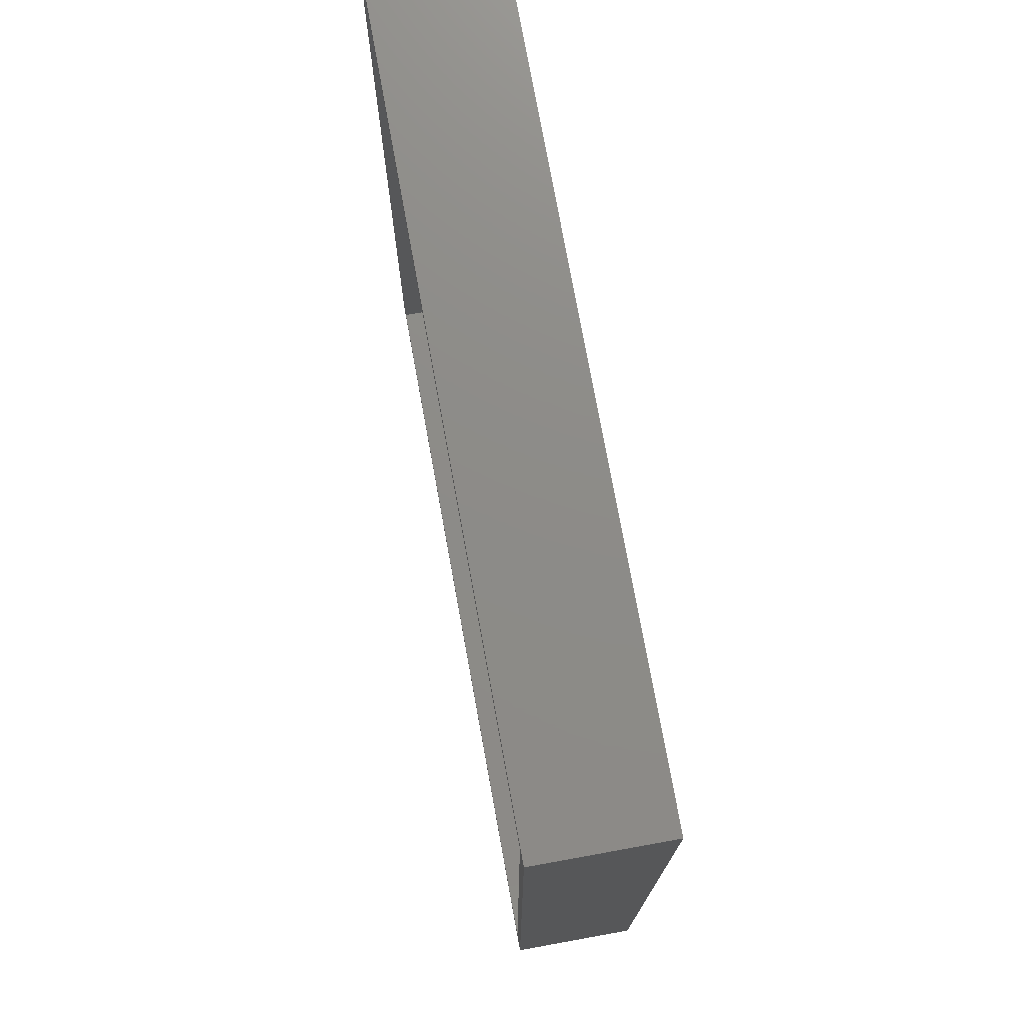
<metadata>
{"format":"stl","ext":"stl","renderer":"f3d","projection":"perspective","resolution":1024,"background":"white","views":[{"elev":75.4,"azim":79.7,"up":"+Y"}]}
</metadata>
<code>
# stl→obj: 450 verts, 945 faces
v 42 19.91 0
v 33 13.95 0
v 33 19.91 0
v 42 13.95 0
v 42 -37.97 0.6
v 33 -37.97 0
v 42 -37.97 0
v 33 -37.97 0.426
v 33 -37.97 0.6
v 33 -32 0
v 42 -38.47 0.426
v 42 -38.47 0
v 33 -38.47 0
v 33 -38.47 0.426
v 42 11.26 0
v 33 5.295 0
v 33 11.26 0
v 42 5.295 0
v 42 13.45 0
v 32 11.76 0
v 32 13.45 0
v 42 11.76 0
v 33 -14.2 0.426
v 33 -14.2 0
v 42 -14.2 0
v 42 -14.2 0.426
v 42 -14.2 0.6
v 33 -14.2 0.6
v 33 -14.7 0.426
v 42 -14.7 0
v 33 -14.7 0
v 42 -14.7 0.6
v 33 -14.7 0.6
v 42 -38.47 0.6
v 33 4.794 0
v 32 3.108 0
v 32 4.794 0
v 42 3.108 0
v 42 4.793 0
v -50 50.24 15.03
v -50 -58.39 -2.005e-16
v -50 -58.39 15.03
v -50 50.24 0
v 42 -3.357 0.6
v 33 -3.357 0
v 42 -3.357 0
v 33 -3.357 0.426
v 33 -3.357 0.6
v 33 2.606 0
v 33 -3.859 0.6
v 42 -3.859 0
v 33 -3.859 0
v 42 -3.859 0.6
v 42 2.606 0
v 42 22.6 0.426
v 33 22.6 0
v 42 22.6 0
v 33 22.6 0.426
v 42 22.6 0.6
v 33 22.6 0.6
v 33 -29.31 0.426
v 33 -29.31 0
v 42 -29.31 0
v 42 -29.31 0.426
v 42 -29.31 0.6
v 33 -29.31 0.6
v 27.9 37.82 0.6
v -35.9 37.82 0
v 27.9 37.82 0
v -35.9 37.82 0.6
v -35.9 -47.2 0.6
v 27.9 -47.2 0
v -35.9 -47.2 0
v 27.9 -47.2 0.6
v 33 -22.85 0.426
v 33 -22.85 0
v 42 -22.85 0
v 42 -22.85 0.426
v 42 -22.85 0.6
v 33 -22.85 0.6
v 42 28.56 0.426
v 42 28.56 0
v 33 28.56 0
v 33 28.56 0.6
v 42 28.56 0.6
v 32 22.1 0.426
v 42 22.1 0
v 32 22.1 0
v 42 22.1 0.6
v 32 22.1 0.6
v 42 29.07 0.6
v 32 29.07 0
v 42 29.07 0
v 32 29.07 0.426
v 32 29.07 0.6
v 33 -23.35 0.6
v 42 -23.35 0
v 33 -23.35 0
v 42 -23.35 0.6
v 33 -29.82 0.6
v 42 -29.82 0
v 33 -29.82 0
v 42 -29.82 0.6
v 32 13.45 0.426
v 42 13.45 0.6
v 32 13.45 0.6
v 42 13.95 0.6
v 42 13.95 0.426
v 31 48.24 5.426
v 31 44.62 0.6
v 31 44.62 5.426
v 31 48.24 0.6
v 33 13.95 0.426
v 33 13.95 0.6
v 42 20.41 0.426
v 32 20.41 0
v 42 20.41 0
v 32 20.41 0.426
v 42 20.41 0.6
v 32 20.41 0.6
v 42 19.91 0.426
v 33 19.91 0.6
v 42 19.91 0.6
v 42 5.295 0.6
v 33 5.295 0.426
v 33 5.295 0.6
v 33 -20.66 0.426
v 33 -20.66 0
v 42 -20.66 0
v 42 -20.66 0.426
v 42 -20.66 0.6
v 33 -20.66 0.6
v 45 50.24 0
v 45 -58.39 15.03
v 45 -58.39 -2.005e-16
v 45 50.24 15.03
v 42 11.26 0.426
v 33 11.26 0.6
v 42 11.26 0.6
v 32 -21.16 0.426
v 42 -21.16 0
v 32 -21.16 0
v 42 -21.16 0.6
v 32 -21.16 0.6
v 42 3.108 0.6
v 32 3.108 0.426
v 32 3.108 0.6
v 42 11.76 0.426
v 32 11.76 0.426
v 42 11.76 0.6
v 32 11.76 0.6
v 33 -12.01 0.426
v 33 -12.01 0
v 42 -12.01 0
v 42 -12.01 0.426
v 42 -12.01 0.6
v 33 -12.01 0.6
v 33 4.793 0.426
v 32 4.794 0.426
v 42 -5.545 0.6
v 33 -5.545 0
v 42 -5.545 0
v 33 -5.545 0.6
v 42 4.793 0.426
v 42 4.793 0.6
v 42 -40.15 0.6
v 42 -40.66 0
v 42 -40.66 0.6
v 42 -40.15 0
v 42 -46.62 0.6
v 42 -47.12 0.426
v 42 -47.12 0.6
v 42 -46.62 0
v 42 -47.12 0
v 42 37.22 0
v 33 31.25 0
v 33 37.22 0
v 42 31.25 0
v 33 2.606 0.6
v 42 2.606 0.6
v 33 -6.047 0.6
v 42 -6.047 0
v 33 -6.047 0
v 42 -6.047 0.6
v 33 -12.51 0.6
v 42 -12.51 0
v 33 -12.51 0
v 42 -12.51 0.6
v 42 30.75 0
v 32 30.75 0
v 32 -3.858 0.426
v 32 -3.858 0
v 32 -3.858 0.6
v 42 -31.5 0.6
v 33 -31.5 0
v 42 -31.5 0
v 33 -31.5 0.6
v 33 -32 0.6
v 42 -32 0
v 42 -32 0.6
v 42 31.25 0.6
v 33 31.25 0.426
v 33 31.25 0.6
v 42 37.22 0.426
v 33 37.22 0.6
v 42 37.22 0.6
v 32 30.75 0.426
v 42 30.75 0.6
v 32 30.75 0.6
v 32 -22.85 0.426
v 32 -22.85 0
v 32 -29.82 0.426
v 32 -29.82 0
v 32 -29.82 0.6
v 32 -12.51 0.426
v 32 -12.51 0
v 32 -12.51 0.6
v -17.7 -50.8 5.426
v -17.7 -53.8 0.6
v -17.7 -53.8 5.426
v -17.7 -50.8 0.6
v 7.8 -53.8 0.6
v 7.8 -53.8 5.426
v 43 48.24 15.03
v 43 48.24 5.426
v -48 48.24 0.6
v -48 48.24 15.03
v 29.14 44.6 5.426
v 29.14 44.6 0.6
v -1.004 44.62 5.426
v -1.004 41.32 0.6
v -1.004 41.32 5.426
v -1.004 44.62 0.6
v 31 41.32 5.426
v 31 -50.8 0.6
v 31 -50.8 5.426
v 31 41.32 0.6
v 28.05 44.46 0.426
v 29.14 44.6 0.426
v 27.87 44.6 0.426
v 28.27 44.37 0.426
v 28.5 44.34 0.426
v 28.74 44.37 0.426
v 28.95 44.46 0.426
v 29.28 44.79 0.6
v 29.14 44.6 7.826
v 29.21 44.7 7.826
v 29.28 44.79 7.826
v 29.37 45 0.6
v 29.33 44.9 7.826
v 29.37 45 7.826
v 29.4 45.24 0.6
v 29.39 45.12 7.826
v 29.4 45.24 7.826
v 29.37 45.47 0.6
v 29.39 45.36 7.826
v 29.37 45.47 7.826
v 29.28 45.69 0.6
v 29.33 45.58 7.826
v 29.28 45.69 7.826
v 29.14 45.87 0.6
v 29.21 45.78 7.826
v 29.14 45.87 7.826
v 28.95 46.02 7.826
v 28.95 46.02 0.6
v 29.04 45.95 7.826
v 28.74 46.11 7.826
v 28.74 46.11 0.6
v 28.84 46.06 7.826
v 28.5 46.14 7.826
v 28.5 46.14 0.6
v 28.62 46.12 7.826
v 28.27 46.11 7.826
v 28.27 46.11 0.6
v 28.38 46.12 7.826
v 28.05 46.02 7.826
v 28.05 46.02 0.6
v 28.16 46.06 7.826
v 27.87 45.87 7.826
v 27.87 45.87 0.6
v 27.96 45.94 7.826
v 27.72 45.69 7.826
v 27.72 45.69 0.6
v 27.79 45.78 7.826
v 27.63 45.47 7.826
v 27.63 45.47 0.6
v 27.68 45.57 7.826
v 27.6 45.24 7.826
v 27.6 45.24 0.6
v 27.62 45.35 7.826
v 27.63 45 7.826
v 27.63 45 0.6
v 27.62 45.12 7.826
v 27.72 44.79 7.826
v 27.72 44.79 0.6
v 27.68 44.89 7.826
v 42 37.82 0.6
v 42 37.82 0.426
v 42 37.82 0
v 32 -38.47 0.426
v 32 -38.47 0
v 32 -14.2 0.426
v 32 -14.2 0
v -48 7.92 0.6
v -48 -16.79 3.226
v -48 -16.79 0.6
v -48 37.52 3.226
v -48 37.52 0.6
v -48 -48.19 0.6
v -48 -56.39 15.03
v -48 -56.39 0.6
v -48 -48.19 3.226
v -48 7.92 3.226
v 43 -56.39 15.03
v 31 -56.39 0.6
v 31 -56.39 5.426
v 43 -56.39 5.426
v -46.8 -48.19 3.226
v -46.8 -16.79 3.226
v -46.8 -48.19 0.6
v -46.8 -16.79 0.6
v -46.8 7.92 3.226
v -46.8 37.52 3.226
v -46.8 7.92 0.6
v -46.8 37.52 0.6
v 33 -40.66 0.6
v 33 -46.62 0
v 33 -46.62 0.6
v 33 -40.66 0
v 31 -53.8 5.426
v 31 -53.8 0.6
v 27.87 44.61 7.826
v 28.06 44.45 7.826
v 28.28 44.37 7.826
v 28.51 44.34 7.826
v 28.74 44.37 7.826
v 28.96 44.46 7.826
v 28.06 44.45 5.426
v 28.28 44.37 5.426
v 28.51 44.34 5.426
v 28.74 44.37 5.426
v 28.96 44.46 5.426
v 27.87 44.61 5.426
v 7.8 -50.8 5.426
v 7.8 -50.8 0.6
v 18.3 -50.8 5.426
v 18.3 -53.8 0.6
v 18.3 -53.8 5.426
v 18.3 -50.8 0.6
v 28.5 -53.8 5.426
v 31 41.32 0.426
v -1.004 44.62 0.426
v -1.004 41.32 0.426
v 31 44.62 0.426
v 32 -31.5 0
v 32 -31.5 0.426
v 32 -31.5 0.6
v 32 -40.15 0
v 32 -40.15 0.426
v 32 -40.15 0.6
v 32 -5.544 0
v 32 37.82 0
v 32 -47.12 0
v 27.53 -53.06 7.826
v 27.53 -52.54 7.826
v 27.5 -52.8 7.826
v 27.63 -53.3 7.826
v 27.63 -52.3 7.826
v 27.79 -53.51 7.826
v 27.79 -52.1 7.826
v 28 -53.67 7.826
v 28 -51.94 7.826
v 28.24 -53.77 7.826
v 28.24 -51.84 7.826
v 28.5 -53.8 7.826
v 28.5 -51.8 7.826
v 28.76 -53.77 7.826
v 28.76 -51.84 7.826
v 29 -51.94 7.826
v 29 -53.67 7.826
v 29.21 -53.51 7.826
v 29.21 -52.1 7.826
v 29.37 -53.3 7.826
v 29.37 -52.3 7.826
v 29.47 -53.06 7.826
v 29.47 -52.54 7.826
v 29.5 -52.8 7.826
v 29.37 -52.3 5.426
v 29.47 -52.54 5.426
v 29.21 -52.1 5.426
v 29 -51.94 5.426
v 28.76 -51.84 5.426
v 28.5 -51.8 5.426
v 28.24 -51.84 5.426
v 28 -51.94 5.426
v 27.79 -52.1 5.426
v 27.63 -52.3 5.426
v 27.53 -52.54 5.426
v 27.5 -52.8 5.426
v 27.53 -53.06 5.426
v 27.63 -53.3 5.426
v 27.79 -53.51 5.426
v 28 -53.67 5.426
v 28.24 -53.77 5.426
v 28.76 -53.77 5.426
v 29 -53.67 5.426
v 29.21 -53.51 5.426
v 29.37 -53.3 5.426
v 29.47 -53.06 5.426
v 29.5 -52.8 5.426
v 32 -50.8 5.426
v 43 -50.8 5.426
v 32 -50.8 1.326
v 43 -50.8 1.003
v 32 -50.8 1.003
v 43 -50.8 1.543
v 43 -50.8 2.454
v 43 -48.17 1.003
v 43 -50.43 1.003
v 43 -47.12 1.003
v 32 -47.12 1.003
v 43 -50.62 1.273
v 32 -47.12 0.426
v 32 -50.8 0.426
v 43 -50.8 0.426
v 43 -47.12 0.426
v 43 -50.04 0.426
v 32 -5.544 0.426
v 32 -5.544 0.6
v 43 41.32 0.6
v 32 41.32 1.043
v 32 41.32 0.6
v 43 41.32 5.426
v 32 41.32 5.426
v 32 37.82 0.426
v 32 41.32 0.426
v 32 38.09 0.426
v 32 41.32 0
v 43 -47.12 0.6
v 27.87 44.6 0.6
v 27.72 44.79 0.426
v 0.0005452 44.62 0.6
v 32 -22.85 0.6
v 32 -14.2 0.6
v 32 37.82 0.6
v 32 -38.47 0.6
v 32 4.794 0.6
v 32 38.09 0.6
v 33 4.793 0.6
v 33 -38.47 0.6
f 1 2 3
f 2 1 4
f 5 6 7
f 6 5 8
f 8 5 9
f 10 6 8
f 11 12 13
f 11 13 14
f 15 16 17
f 16 15 18
f 19 20 21
f 20 19 22
f 23 24 25
f 26 23 25
f 23 26 27
f 23 27 28
f 29 30 31
f 30 29 32
f 32 29 33
f 5 11 34
f 11 5 12
f 12 5 7
f 25 30 26
f 27 30 32
f 30 27 26
f 35 36 37
f 36 35 38
f 38 35 39
f 40 41 42
f 41 40 43
f 44 45 46
f 45 44 47
f 47 44 48
f 49 45 47
f 50 51 52
f 51 50 53
f 54 45 49
f 45 54 46
f 44 51 53
f 51 44 46
f 55 56 57
f 56 55 58
f 58 55 59
f 58 59 60
f 61 62 63
f 64 61 63
f 61 64 65
f 61 65 66
f 67 68 69
f 68 67 70
f 71 72 73
f 72 71 74
f 75 76 77
f 78 75 77
f 75 78 79
f 75 79 80
f 68 71 73
f 71 68 70
f 81 82 83
f 84 81 83
f 81 84 85
f 67 72 74
f 72 67 69
f 83 56 58
f 84 58 60
f 58 84 83
f 86 87 88
f 87 86 89
f 89 86 90
f 91 92 93
f 92 91 94
f 94 91 95
f 96 97 98
f 97 96 99
f 98 62 61
f 96 61 66
f 61 96 98
f 57 87 55
f 59 87 89
f 87 59 55
f 100 101 102
f 101 100 103
f 91 81 85
f 81 91 82
f 82 91 93
f 63 101 64
f 65 101 103
f 101 65 64
f 104 19 21
f 19 104 105
f 105 104 106
f 77 97 78
f 79 97 99
f 97 79 78
f 107 19 105
f 19 107 108
f 4 19 108
f 109 110 111
f 110 109 112
f 108 2 4
f 2 108 113
f 113 108 107
f 113 107 114
f 115 116 117
f 116 115 118
f 118 115 119
f 118 119 120
f 121 1 3
f 122 121 3
f 121 122 123
f 3 2 113
f 122 113 114
f 113 122 3
f 124 16 18
f 16 124 125
f 125 124 126
f 127 128 129
f 130 127 129
f 127 130 131
f 127 131 132
f 133 134 135
f 134 133 136
f 137 15 17
f 138 137 17
f 137 138 139
f 117 1 115
f 119 121 123
f 121 119 1
f 1 119 115
f 33 127 132
f 127 33 128
f 128 33 29
f 31 128 29
f 17 16 125
f 138 125 126
f 125 138 17
f 140 141 142
f 141 140 143
f 143 140 144
f 129 141 130
f 131 141 143
f 141 131 130
f 145 36 38
f 36 145 146
f 146 145 147
f 148 20 22
f 20 148 149
f 149 148 150
f 149 150 151
f 152 153 154
f 155 152 154
f 152 155 156
f 152 156 157
f 158 35 159
f 160 161 162
f 161 160 163
f 159 35 37
f 124 164 165
f 164 124 39
f 39 124 18
f 166 167 168
f 167 166 169
f 22 15 148
f 150 137 139
f 137 150 15
f 15 150 148
f 170 171 172
f 171 173 174
f 173 171 170
f 175 176 177
f 176 175 178
f 97 62 98
f 62 97 63
f 179 54 49
f 54 179 180
f 179 47 48
f 47 179 49
f 181 182 183
f 182 181 184
f 145 54 180
f 54 145 38
f 185 186 187
f 186 185 188
f 82 56 83
f 56 82 57
f 154 186 155
f 156 186 188
f 186 156 155
f 160 182 184
f 182 160 162
f 189 92 190
f 92 189 93
f 87 116 88
f 116 87 117
f 191 52 192
f 52 191 50
f 50 191 193
f 30 128 31
f 128 30 129
f 194 195 196
f 195 194 197
f 198 199 10
f 199 198 200
f 198 8 9
f 8 198 10
f 194 199 200
f 199 194 196
f 201 176 178
f 176 201 202
f 202 201 203
f 204 175 177
f 205 204 177
f 204 205 206
f 177 176 202
f 205 202 203
f 202 205 177
f 207 189 190
f 189 207 208
f 208 207 209
f 201 189 208
f 189 201 178
f 210 211 76
f 210 76 75
f 212 102 213
f 102 212 100
f 100 212 214
f 181 152 157
f 152 181 153
f 153 181 183
f 182 153 183
f 153 182 154
f 215 187 216
f 187 215 185
f 185 215 217
f 40 133 43
f 133 40 136
f 134 41 135
f 41 134 42
f 218 219 220
f 219 218 221
f 222 220 219
f 220 222 223
f 224 109 225
f 109 226 112
f 226 109 227
f 227 109 224
f 228 110 229
f 110 228 111
f 230 231 232
f 231 230 233
f 234 235 236
f 235 234 237
f 238 239 240
f 239 238 241
f 239 241 242
f 239 242 243
f 239 243 244
f 245 228 229
f 228 245 246
f 246 245 247
f 247 245 248
f 249 248 245
f 248 249 250
f 250 249 251
f 252 251 249
f 251 252 253
f 253 252 254
f 255 254 252
f 254 255 256
f 256 255 257
f 258 257 255
f 257 258 259
f 259 258 260
f 261 260 258
f 260 261 262
f 262 261 263
f 264 261 265
f 261 264 263
f 263 264 266
f 267 265 268
f 265 267 264
f 264 267 269
f 270 268 271
f 268 270 267
f 267 270 272
f 273 271 274
f 271 273 270
f 270 273 275
f 276 274 277
f 274 276 273
f 273 276 278
f 279 277 280
f 277 279 276
f 276 279 281
f 282 280 283
f 280 282 284
f 280 284 279
f 285 283 286
f 283 285 287
f 283 287 282
f 288 286 289
f 286 288 290
f 286 290 285
f 291 289 292
f 289 291 293
f 289 293 288
f 294 292 295
f 292 294 296
f 292 296 291
f 297 204 206
f 204 297 175
f 175 297 298
f 175 298 299
f 300 13 301
f 302 24 23
f 302 303 24
f 164 39 35
f 164 35 158
f 304 305 306
f 226 307 308
f 309 310 311
f 310 309 312
f 310 312 227
f 227 312 305
f 227 305 313
f 313 305 304
f 227 313 307
f 227 307 226
f 42 310 40
f 310 42 134
f 310 134 314
f 314 134 224
f 40 227 136
f 227 40 310
f 136 227 224
f 136 224 134
f 310 315 311
f 315 310 316
f 316 310 317
f 317 310 314
f 318 305 312
f 305 318 319
f 318 309 320
f 309 318 312
f 321 318 320
f 318 321 319
f 305 321 306
f 321 305 319
f 322 307 313
f 307 322 323
f 322 304 324
f 304 322 313
f 325 322 324
f 322 325 323
f 307 325 308
f 325 307 323
f 326 327 328
f 327 326 329
f 326 167 329
f 167 326 168
f 170 327 173
f 327 170 328
f 330 315 316
f 315 330 331
f 293 290 288
f 290 293 285
f 285 293 291
f 285 291 296
f 285 296 287
f 287 296 282
f 282 296 294
f 282 294 332
f 282 332 284
f 284 332 279
f 279 332 333
f 279 333 281
f 281 333 276
f 276 333 278
f 278 333 334
f 278 334 273
f 273 334 275
f 275 334 335
f 275 335 270
f 270 335 272
f 272 335 336
f 272 336 267
f 267 336 269
f 269 336 337
f 269 337 264
f 264 337 266
f 266 337 246
f 266 246 263
f 263 246 247
f 263 247 262
f 262 247 260
f 260 247 248
f 260 248 250
f 260 250 259
f 259 250 257
f 257 250 251
f 257 251 253
f 257 253 256
f 256 253 254
f 334 338 339
f 338 334 333
f 335 339 340
f 339 335 334
f 336 340 341
f 340 336 335
f 337 341 342
f 341 337 336
f 228 337 342
f 337 228 246
f 338 332 343
f 332 338 333
f 223 218 220
f 218 223 344
f 345 223 222
f 223 345 344
f 346 347 348
f 347 346 349
f 221 344 345
f 344 221 218
f 330 347 331
f 347 330 350
f 347 350 348
f 199 6 10
f 6 199 7
f 329 173 327
f 173 329 167
f 351 352 353
f 352 351 240
f 240 351 238
f 238 351 241
f 241 351 242
f 242 351 243
f 243 351 244
f 244 351 239
f 239 351 354
f 354 237 351
f 237 354 234
f 234 354 111
f 111 354 110
f 234 230 232
f 230 234 343
f 343 234 338
f 338 234 339
f 339 234 340
f 340 234 341
f 341 234 342
f 342 234 228
f 228 234 111
f 234 231 237
f 231 234 232
f 346 235 349
f 235 346 236
f 14 13 300
f 197 355 195
f 355 197 356
f 356 197 357
f 166 358 169
f 358 166 359
f 359 166 360
f 13 358 301
f 358 13 169
f 169 13 12
f 102 355 213
f 355 102 195
f 195 102 101
f 195 101 196
f 141 211 142
f 211 141 76
f 76 141 77
f 187 303 216
f 303 187 24
f 24 187 186
f 24 186 25
f 52 361 192
f 361 52 161
f 161 52 51
f 161 51 162
f 43 68 41
f 68 43 133
f 68 133 69
f 69 133 362
f 69 362 72
f 362 133 299
f 299 133 175
f 175 133 178
f 178 133 189
f 189 133 93
f 93 133 82
f 82 133 57
f 57 133 87
f 87 133 22
f 22 133 15
f 15 133 18
f 18 133 39
f 39 133 38
f 38 133 54
f 54 133 46
f 46 133 51
f 51 133 162
f 162 133 182
f 182 133 154
f 154 133 186
f 186 133 25
f 25 133 30
f 30 133 129
f 129 133 141
f 141 133 77
f 77 133 97
f 97 133 63
f 63 133 101
f 101 133 196
f 196 133 199
f 199 133 7
f 7 133 12
f 12 133 169
f 169 133 167
f 167 133 174
f 41 73 135
f 73 41 68
f 135 73 72
f 135 72 363
f 363 72 362
f 363 362 190
f 363 190 92
f 363 92 88
f 363 88 116
f 363 116 21
f 363 21 20
f 363 20 37
f 363 37 36
f 363 36 192
f 363 192 361
f 363 361 216
f 363 216 303
f 363 303 142
f 363 142 211
f 363 211 213
f 363 213 355
f 363 355 301
f 363 301 358
f 135 363 174
f 135 174 133
f 174 173 167
f 87 1 117
f 1 87 4
f 4 87 19
f 19 87 22
f 364 365 366
f 365 364 367
f 365 367 368
f 368 367 369
f 368 369 370
f 370 369 371
f 370 371 372
f 372 371 373
f 372 373 374
f 374 373 375
f 374 375 376
f 376 375 377
f 376 377 378
f 378 377 379
f 379 377 380
f 379 380 381
f 379 381 382
f 382 381 383
f 382 383 384
f 384 383 385
f 384 385 386
f 386 385 387
f 388 386 389
f 386 388 384
f 390 384 388
f 384 390 382
f 379 390 391
f 390 379 382
f 378 391 392
f 391 378 379
f 376 392 393
f 392 376 378
f 374 393 394
f 393 374 376
f 372 394 395
f 394 372 374
f 370 395 396
f 395 370 372
f 370 397 368
f 397 370 396
f 368 398 365
f 398 368 397
f 365 399 366
f 399 365 398
f 366 400 364
f 400 366 399
f 364 401 367
f 401 364 400
f 367 402 369
f 402 367 401
f 371 402 403
f 402 371 369
f 373 403 404
f 403 373 371
f 375 404 350
f 404 375 373
f 377 350 405
f 350 377 375
f 380 405 406
f 405 380 377
f 381 406 407
f 406 381 380
f 408 381 407
f 381 408 383
f 409 383 408
f 383 409 385
f 410 385 409
f 385 410 387
f 389 387 410
f 387 389 386
f 348 404 346
f 404 348 350
f 346 404 403
f 346 403 402
f 346 402 401
f 346 401 400
f 346 400 399
f 330 405 350
f 405 330 406
f 406 330 407
f 407 330 408
f 408 330 409
f 409 330 410
f 346 394 236
f 394 346 395
f 395 346 396
f 396 346 397
f 397 346 398
f 398 346 399
f 236 394 393
f 236 393 392
f 236 392 391
f 236 391 390
f 236 390 388
f 236 388 389
f 236 389 410
f 236 410 330
f 236 330 316
f 236 316 411
f 411 316 317
f 411 317 412
f 413 414 415
f 414 413 416
f 416 413 411
f 416 411 417
f 417 411 412
f 414 418 415
f 418 414 419
f 415 420 421
f 420 415 418
f 417 422 416
f 422 417 418
f 422 418 419
f 423 174 363
f 171 424 423
f 424 171 425
f 425 171 426
f 425 426 427
f 423 171 174
f 422 414 416
f 419 414 422
f 163 361 161
f 361 163 428
f 428 163 429
f 430 431 432
f 431 430 433
f 431 433 434
f 298 362 299
f 362 298 435
f 411 234 236
f 234 411 111
f 111 411 109
f 109 411 434
f 109 434 225
f 225 434 433
f 436 437 362
f 436 362 438
f 423 426 171
f 426 423 439
f 439 423 420
f 420 423 421
f 427 414 425
f 427 419 414
f 418 419 427
f 426 418 427
f 224 317 314
f 317 224 412
f 412 224 418
f 418 224 420
f 420 224 439
f 439 224 433
f 439 433 430
f 433 224 225
f 418 417 412
f 295 240 440
f 240 295 441
f 332 295 343
f 295 332 294
f 352 440 240
f 440 352 442
f 233 343 442
f 343 233 230
f 358 423 363
f 423 358 421
f 355 300 301
f 300 355 356
f 211 212 213
f 212 211 210
f 303 140 142
f 140 303 302
f 361 215 216
f 215 361 428
f 36 191 192
f 191 36 146
f 20 159 37
f 159 20 149
f 116 104 21
f 104 116 118
f 92 86 88
f 86 92 94
f 362 207 190
f 359 360 421
f 356 357 300
f 210 443 212
f 302 444 140
f 428 429 215
f 146 147 191
f 149 151 159
f 118 120 104
f 94 95 86
f 207 435 445
f 435 207 362
f 415 411 413
f 411 415 421
f 411 421 434
f 434 421 360
f 434 360 446
f 434 446 300
f 434 300 357
f 434 357 214
f 434 214 212
f 434 212 443
f 434 443 144
f 434 144 140
f 434 140 444
f 434 444 217
f 434 217 215
f 434 215 429
f 434 429 193
f 434 193 191
f 434 191 147
f 434 147 447
f 434 447 159
f 434 159 151
f 434 151 106
f 434 106 104
f 434 104 120
f 434 120 90
f 434 90 86
f 434 86 95
f 434 95 209
f 434 209 207
f 434 207 445
f 434 445 448
f 434 448 432
f 434 432 431
f 359 421 358
f 311 219 309
f 219 311 315
f 309 219 320
f 320 219 71
f 320 71 321
f 321 71 324
f 324 71 325
f 219 315 222
f 222 315 347
f 222 347 345
f 347 315 331
f 71 221 74
f 221 71 219
f 74 221 345
f 74 345 349
f 349 345 347
f 74 349 235
f 74 235 67
f 67 231 70
f 231 67 237
f 237 67 235
f 442 292 289
f 292 442 295
f 295 442 440
f 110 245 229
f 245 110 249
f 249 110 252
f 325 226 308
f 226 325 233
f 226 233 112
f 233 325 70
f 70 325 71
f 233 70 231
f 112 233 442
f 112 442 277
f 277 442 280
f 280 442 283
f 283 442 286
f 286 442 289
f 112 277 274
f 112 274 271
f 112 271 268
f 112 268 265
f 112 265 261
f 112 261 258
f 112 258 255
f 112 255 252
f 112 252 110
f 321 304 306
f 304 321 324
f 237 353 351
f 353 237 231
f 233 353 231
f 353 233 352
f 441 440 240
f 440 441 295
f 229 354 239
f 354 229 110
f 343 440 442
f 150 106 151
f 106 150 105
f 105 150 107
f 107 150 123
f 123 150 119
f 170 326 328
f 326 170 168
f 168 170 172
f 168 172 439
f 168 439 166
f 166 439 34
f 34 439 5
f 5 439 200
f 200 439 194
f 194 439 103
f 103 439 65
f 65 439 99
f 99 439 79
f 79 439 143
f 143 439 131
f 131 439 32
f 32 439 27
f 27 439 188
f 188 439 156
f 156 439 184
f 184 439 160
f 160 439 53
f 53 439 44
f 44 439 180
f 180 439 145
f 145 439 165
f 165 439 124
f 124 439 139
f 139 439 150
f 150 439 89
f 89 439 59
f 59 439 85
f 85 439 91
f 91 439 208
f 208 439 201
f 201 439 206
f 206 439 297
f 297 439 430
f 297 448 445
f 448 297 432
f 432 297 430
f 201 205 203
f 205 201 206
f 91 209 95
f 209 91 208
f 59 84 60
f 84 59 85
f 119 90 120
f 90 119 89
f 89 119 150
f 124 138 126
f 138 124 139
f 145 447 147
f 447 145 449
f 449 145 165
f 44 179 48
f 179 44 180
f 163 193 429
f 193 163 50
f 50 163 53
f 53 163 160
f 156 181 157
f 181 156 184
f 28 217 444
f 217 28 185
f 185 28 188
f 188 28 27
f 131 33 132
f 33 131 32
f 80 144 443
f 144 80 143
f 143 80 79
f 65 96 66
f 96 65 99
f 197 214 357
f 214 197 100
f 100 197 103
f 103 197 194
f 5 198 9
f 198 5 200
f 166 446 360
f 446 166 450
f 450 166 34
f 107 122 114
f 122 107 123
f 437 432 448
f 432 437 436
f 298 445 435
f 445 298 297
f 449 164 158
f 164 449 165
f 447 158 159
f 158 447 449
f 28 302 23
f 302 28 444
f 80 210 75
f 210 80 443
f 450 11 14
f 11 450 34
f 446 14 300
f 14 446 450
f 439 171 426
f 171 439 172

</code>
